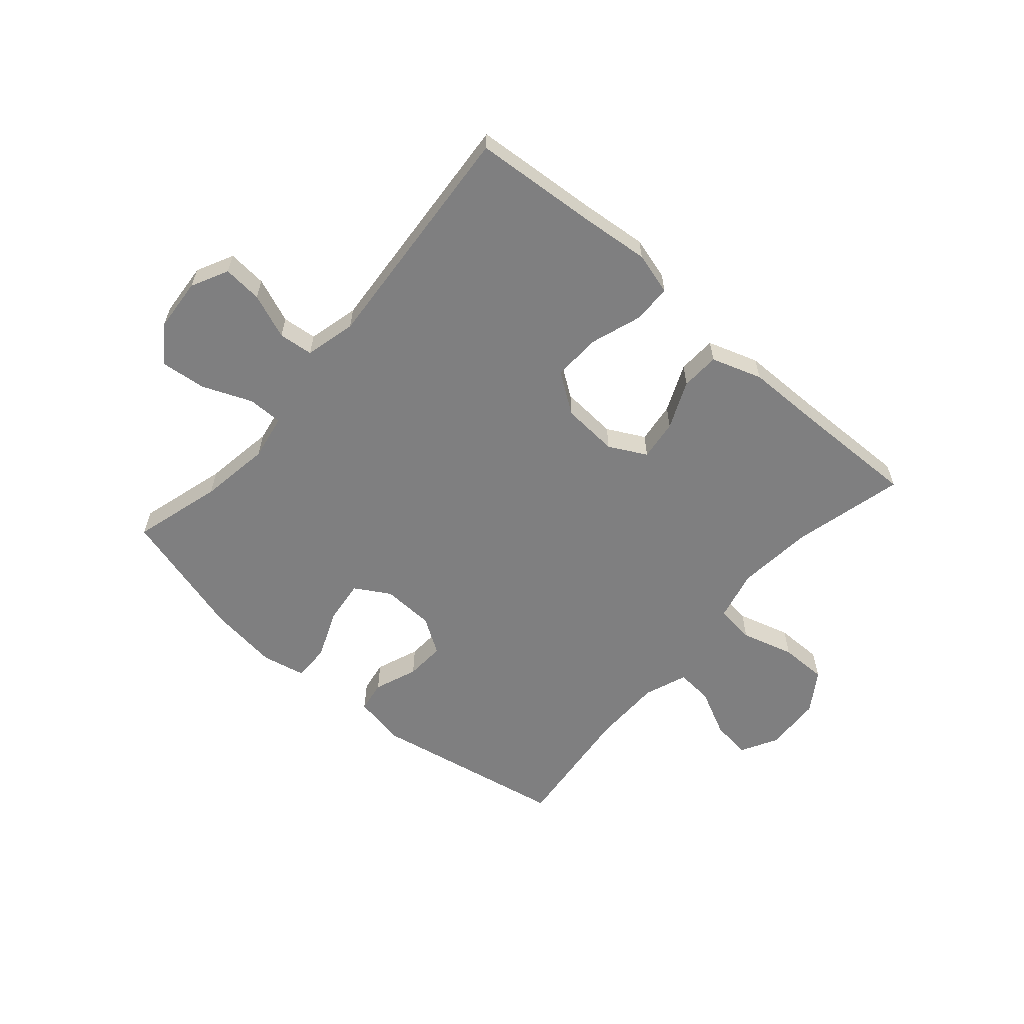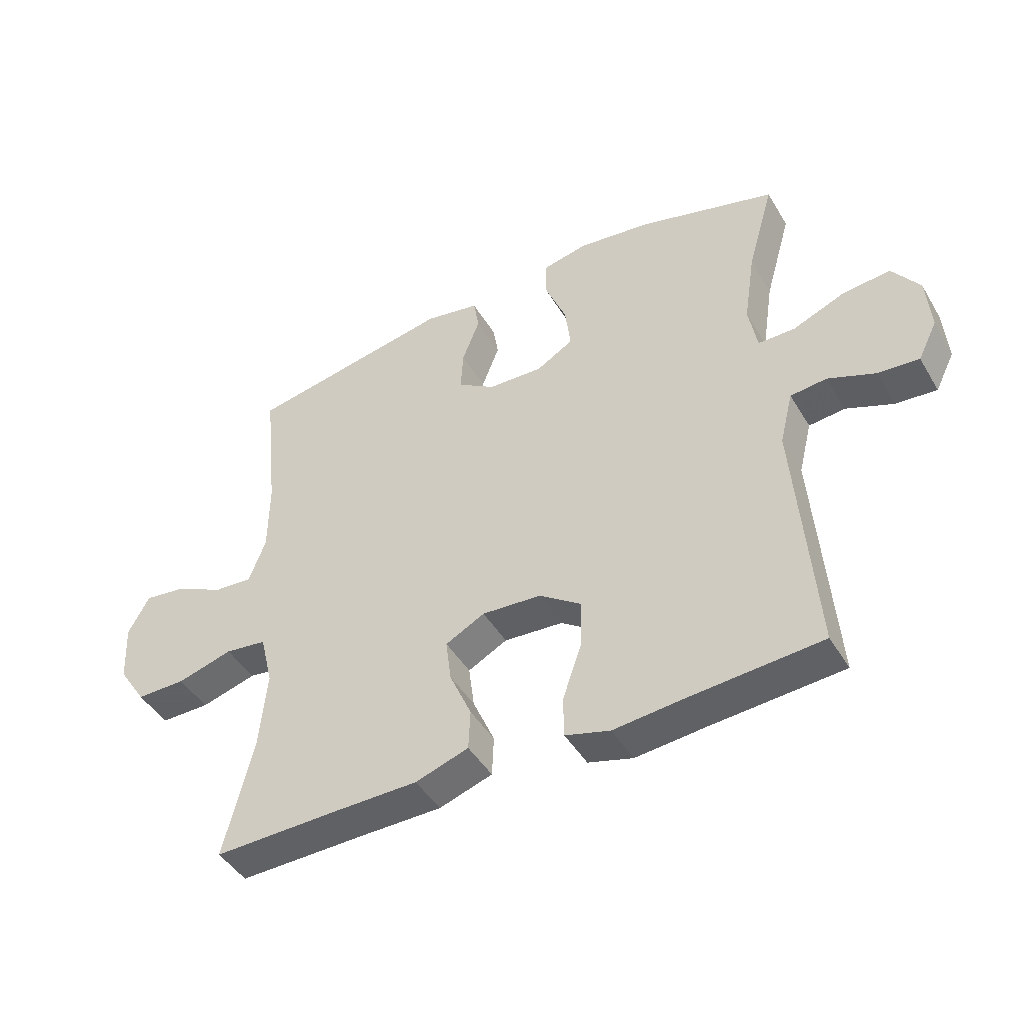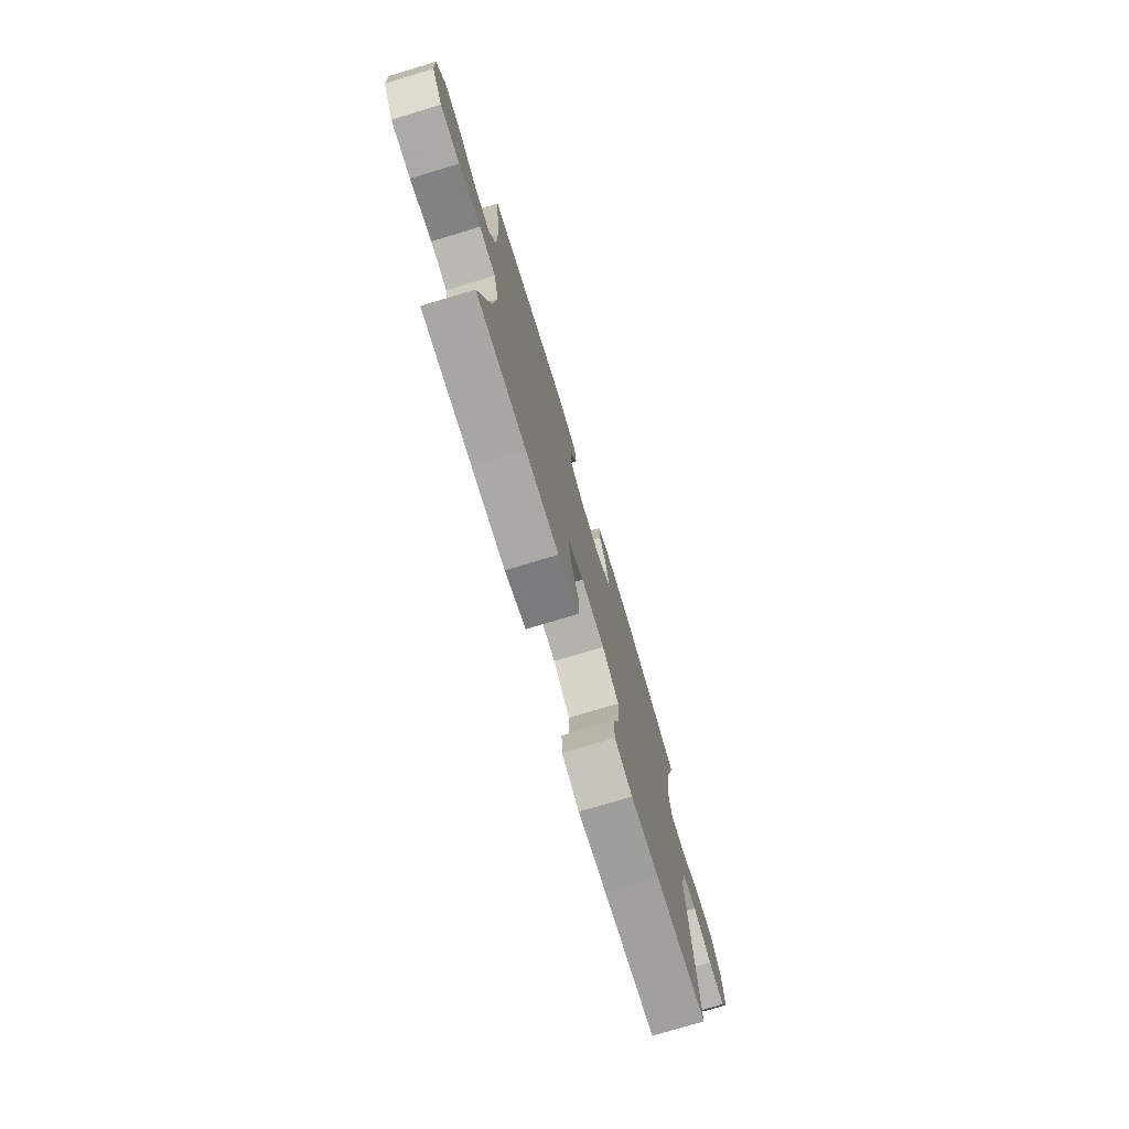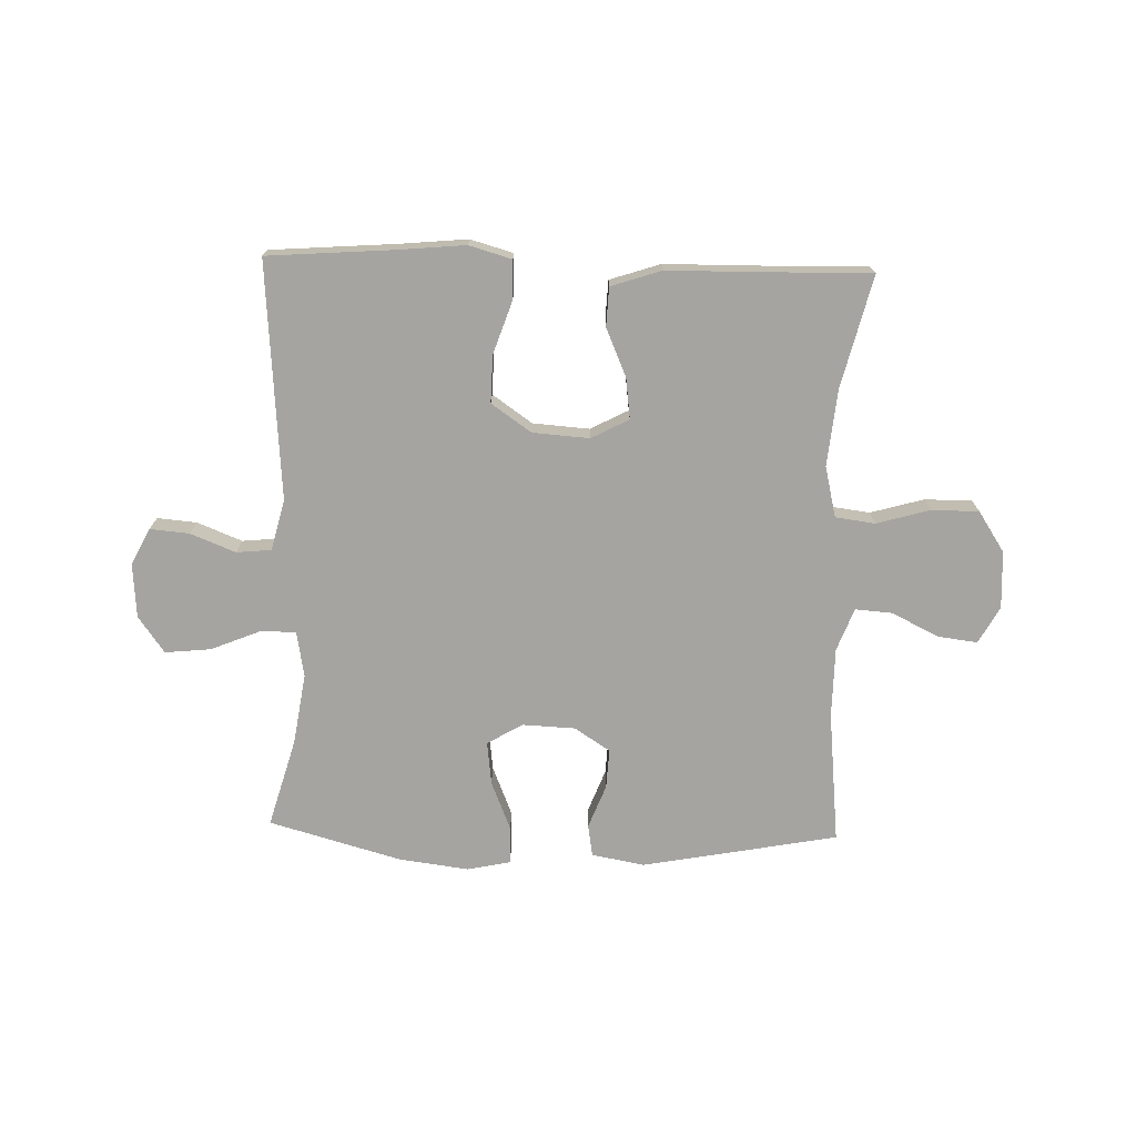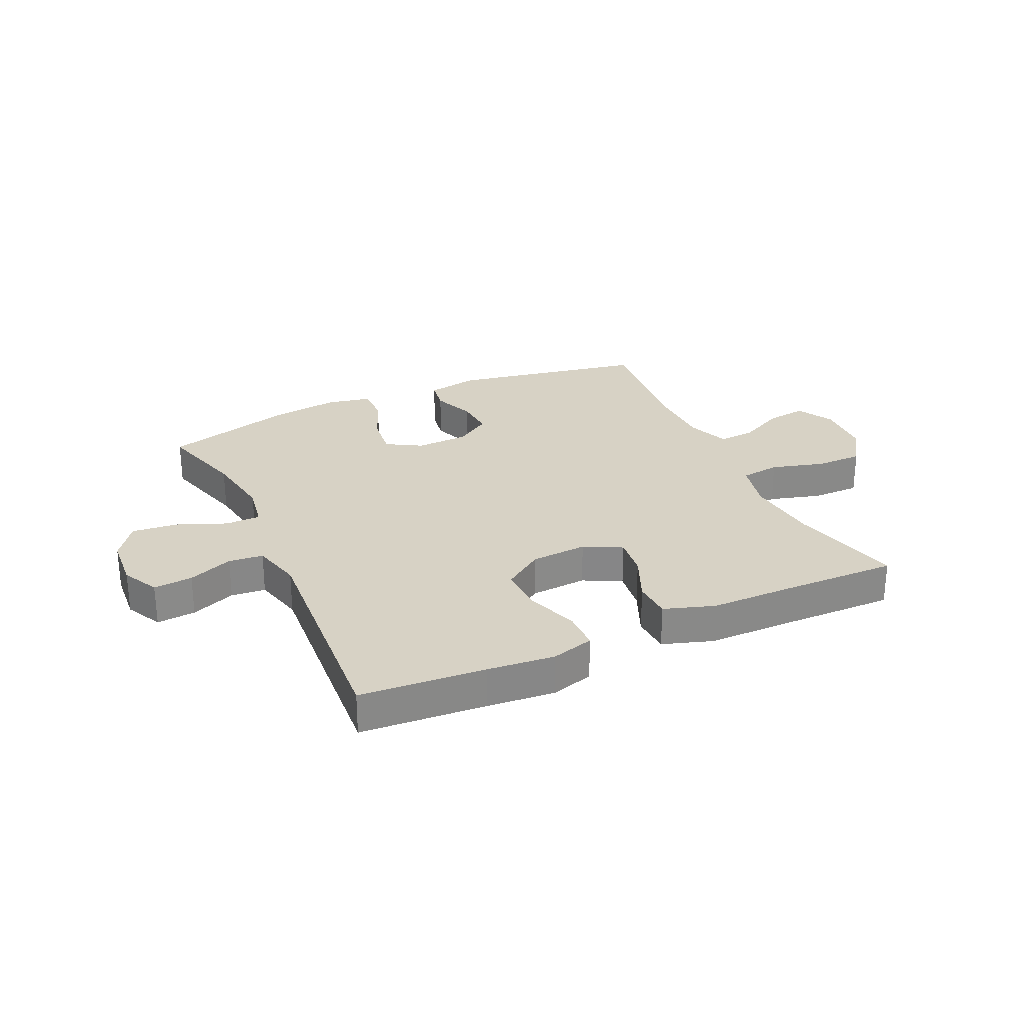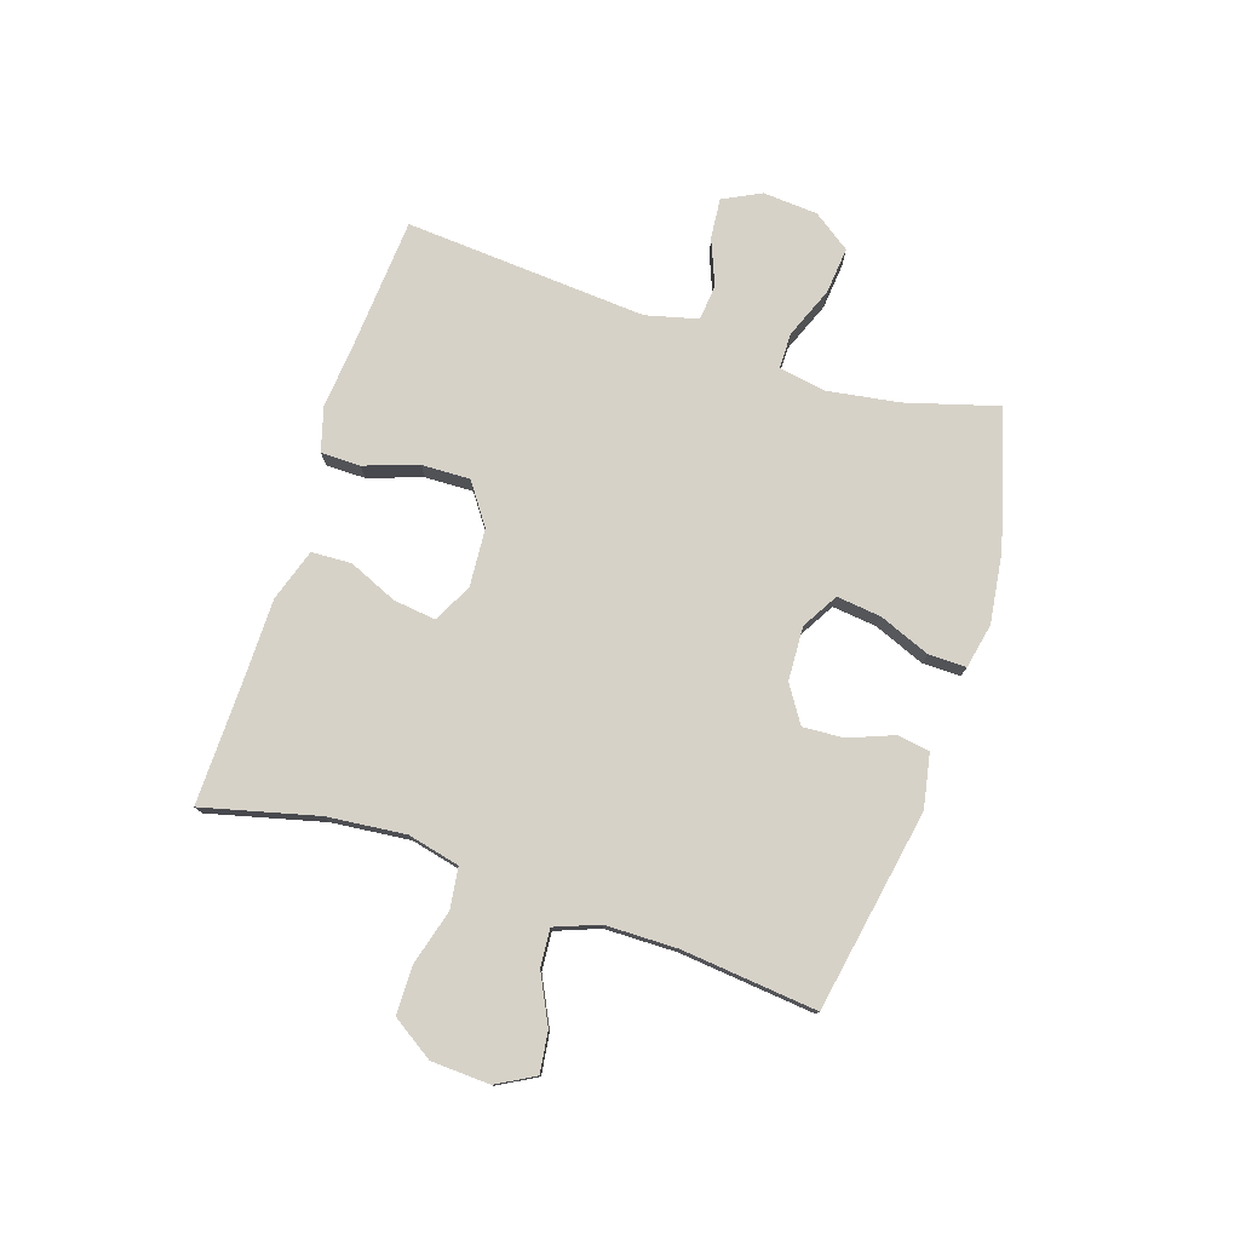
<metadata>
{"format":"obj","ext":"obj","renderer":"f3d","projection":"perspective","resolution":1024,"background":"white","views":[{"elev":-59.8,"azim":139.2,"up":"+Y"},{"elev":-45.3,"azim":29.2,"up":"+Z"},{"elev":-75.7,"azim":-73.2,"up":"+Z"},{"elev":-73.2,"azim":178.4,"up":"+Y"},{"elev":27.4,"azim":155.2,"up":"+Y"},{"elev":77.3,"azim":-72.0,"up":"+Y"}]}
</metadata>
<code>
v -0.5 0.07 0.5
v -0.161 0.07 0.563
v -0.07 0.07 0.546
v -0.061 0.07 0.491
v -0.09 0.07 0.416
v -0.094 0.07 0.347
v -0.032 0.07 0.307
v 0.059 0.07 0.303
v 0.12 0.07 0.339
v 0.111 0.07 0.414
v 0.076 0.07 0.5
v 0.075 0.07 0.564
v 0.151 0.07 0.58
v 0.272 0.07 0.564
v 0.5 0.07 0.5
v 0.456 0.07 0.346
v 0.437 0.07 0.223
v 0.451 0.07 0.144
v 0.512 0.07 0.144
v 0.598 0.07 0.179
v 0.677 0.07 0.187
v 0.722 0.07 0.124
v 0.729 0.07 0.031
v 0.697 0.07 -0.033
v 0.629 0.07 -0.027
v 0.551 0.07 0.004
v 0.491 0.07 -0.002
v 0.469 0.07 -0.09
v 0.5 0.07 -0.5
v 0.283 0.07 -0.516
v 0.166 0.07 -0.527
v 0.092 0.07 -0.506
v 0.091 0.07 -0.439
v 0.122 0.07 -0.348
v 0.124 0.07 -0.266
v 0.055 0.07 -0.218
v -0.043 0.07 -0.211
v -0.108 0.07 -0.245
v -0.099 0.07 -0.316
v -0.063 0.07 -0.399
v -0.066 0.07 -0.466
v -0.154 0.07 -0.495
v -0.291 0.07 -0.496
v -0.5 0.07 -0.5
v -0.452 0.07 -0.306
v -0.439 0.07 -0.174
v -0.46 0.07 -0.086
v -0.529 0.07 -0.077
v -0.621 0.07 -0.103
v -0.703 0.07 -0.103
v -0.749 0.07 -0.033
v -0.754 0.07 0.066
v -0.719 0.07 0.13
v -0.65 0.07 0.121
v -0.569 0.07 0.081
v -0.505 0.07 0.076
v -0.477 0.07 0.15
v -0.476 0.07 0.271
v -0.5 0 0.5
v -0.161 0 0.563
v -0.07 0 0.546
v -0.061 0 0.491
v -0.09 0 0.416
v -0.094 0 0.347
v -0.032 0 0.307
v 0.059 0 0.303
v 0.12 0 0.339
v 0.111 0 0.414
v 0.076 0 0.5
v 0.075 0 0.564
v 0.151 0 0.58
v 0.272 0 0.564
v 0.5 0 0.5
v 0.456 0 0.346
v 0.437 0 0.223
v 0.451 0 0.144
v 0.512 0 0.144
v 0.598 0 0.179
v 0.677 0 0.187
v 0.722 0 0.124
v 0.729 0 0.031
v 0.697 0 -0.033
v 0.629 0 -0.027
v 0.551 0 0.004
v 0.491 0 -0.002
v 0.469 0 -0.09
v 0.5 0 -0.5
v 0.283 0 -0.516
v 0.166 0 -0.527
v 0.092 0 -0.506
v 0.091 0 -0.439
v 0.122 0 -0.348
v 0.124 0 -0.266
v 0.055 0 -0.218
v -0.043 0 -0.211
v -0.108 0 -0.245
v -0.099 0 -0.316
v -0.063 0 -0.399
v -0.066 0 -0.466
v -0.154 0 -0.495
v -0.291 0 -0.496
v -0.5 0 -0.5
v -0.452 0 -0.306
v -0.439 0 -0.174
v -0.46 0 -0.086
v -0.529 0 -0.077
v -0.621 0 -0.103
v -0.703 0 -0.103
v -0.749 0 -0.033
v -0.754 0 0.066
v -0.719 0 0.13
v -0.65 0 0.121
v -0.569 0 0.081
v -0.505 0 0.076
v -0.477 0 0.15
v -0.476 0 0.271
f 53 54 55
f 52 53 55
f 51 52 55
f 50 51 55
f 49 50 55
f 48 49 55
f 47 48 55 56
f 43 44 45
f 43 45 46
f 42 43 46
f 41 42 46
f 40 41 46
f 39 40 46
f 38 39 46 47
f 32 33 34
f 31 32 34
f 30 31 34
f 30 34 35
f 29 30 35
f 28 29 35
f 27 28 35 36
f 24 25 26
f 23 24 26
f 22 23 26
f 21 22 26
f 20 21 26
f 19 20 26
f 18 19 26 27
f 14 15 16
f 13 14 16
f 12 13 16
f 11 12 16
f 10 11 16
f 9 10 16 17
f 8 9 17 18
f 3 4 5
f 2 3 5
f 1 2 5
f 58 1 5
f 57 58 5 6
f 57 6 7
f 56 57 7
f 47 56 7
f 38 47 7
f 37 38 7
f 27 36 37
f 18 27 37
f 8 18 37
f 7 8 37
f 113 112 111
f 113 111 110
f 113 110 109
f 113 109 108
f 113 108 107
f 113 107 106
f 114 113 106 105
f 103 102 101
f 104 103 101
f 104 101 100
f 104 100 99
f 104 99 98
f 104 98 97
f 105 104 97 96
f 92 91 90
f 92 90 89
f 92 89 88
f 93 92 88
f 93 88 87
f 93 87 86
f 94 93 86 85
f 84 83 82
f 84 82 81
f 84 81 80
f 84 80 79
f 84 79 78
f 84 78 77
f 85 84 77 76
f 74 73 72
f 74 72 71
f 74 71 70
f 74 70 69
f 74 69 68
f 75 74 68 67
f 76 75 67 66
f 63 62 61
f 63 61 60
f 63 60 59
f 63 59 116
f 64 63 116 115
f 65 64 115
f 65 115 114
f 65 114 105
f 65 105 96
f 65 96 95
f 95 94 85
f 95 85 76
f 95 76 66
f 95 66 65
f 1 59 60 2
f 2 60 61 3
f 3 61 62 4
f 4 62 63 5
f 5 63 64 6
f 6 64 65 7
f 7 65 66 8
f 8 66 67 9
f 9 67 68 10
f 10 68 69 11
f 11 69 70 12
f 12 70 71 13
f 13 71 72 14
f 14 72 73 15
f 15 73 74 16
f 16 74 75 17
f 17 75 76 18
f 18 76 77 19
f 19 77 78 20
f 20 78 79 21
f 21 79 80 22
f 22 80 81 23
f 23 81 82 24
f 24 82 83 25
f 25 83 84 26
f 26 84 85 27
f 27 85 86 28
f 28 86 87 29
f 29 87 88 30
f 30 88 89 31
f 31 89 90 32
f 32 90 91 33
f 33 91 92 34
f 34 92 93 35
f 35 93 94 36
f 36 94 95 37
f 37 95 96 38
f 38 96 97 39
f 39 97 98 40
f 40 98 99 41
f 41 99 100 42
f 42 100 101 43
f 43 101 102 44
f 44 102 103 45
f 45 103 104 46
f 46 104 105 47
f 47 105 106 48
f 48 106 107 49
f 49 107 108 50
f 50 108 109 51
f 51 109 110 52
f 52 110 111 53
f 53 111 112 54
f 54 112 113 55
f 55 113 114 56
f 56 114 115 57
f 57 115 116 58
f 58 116 59 1

</code>
